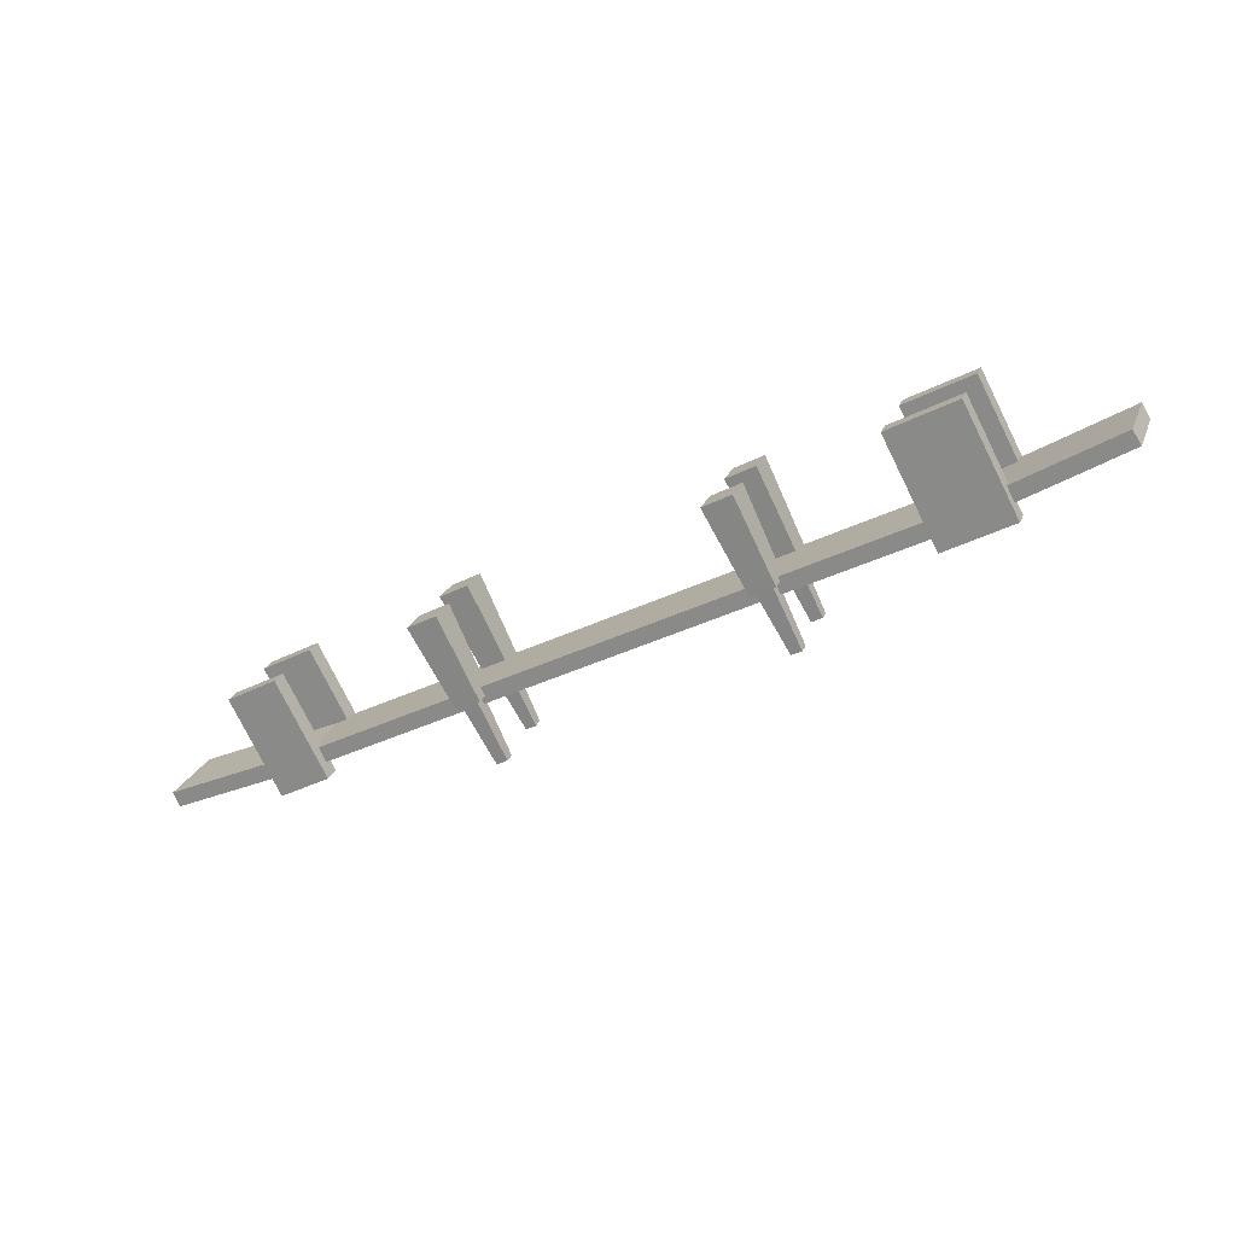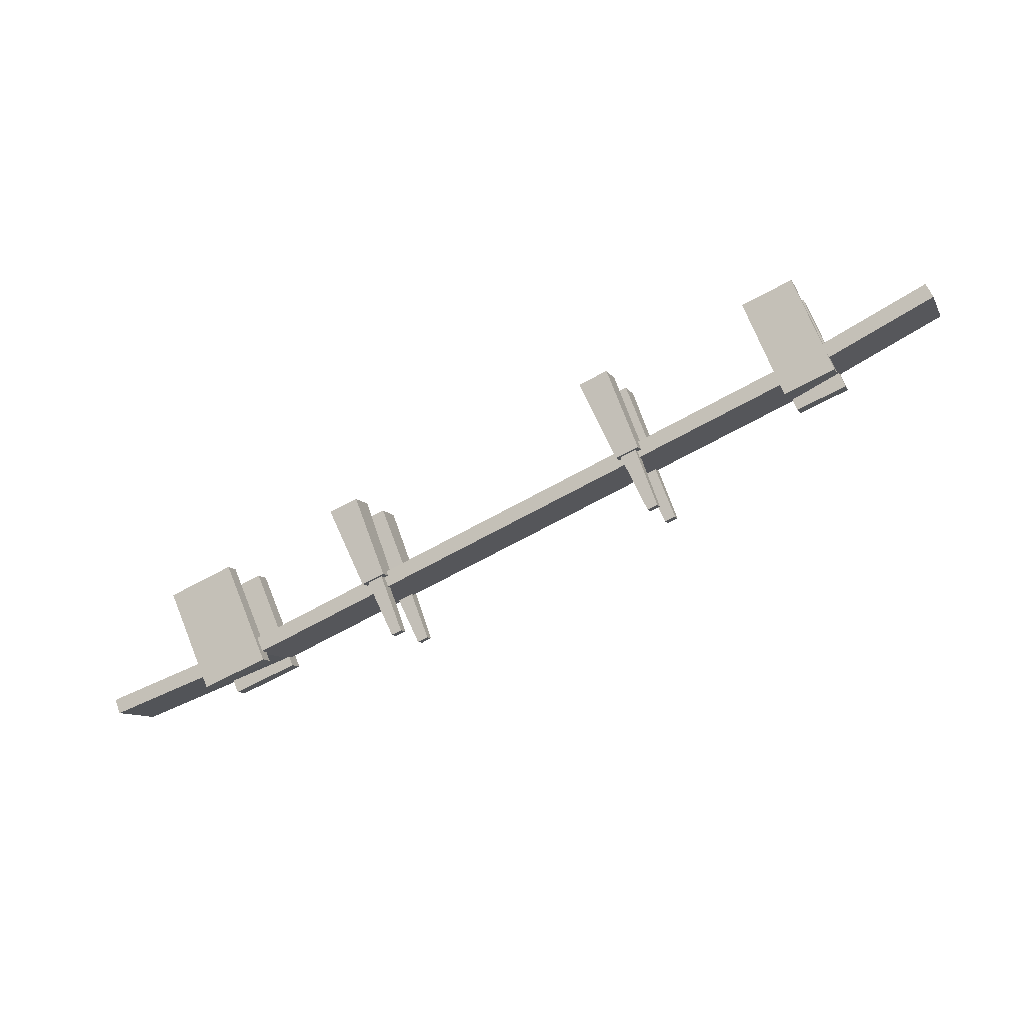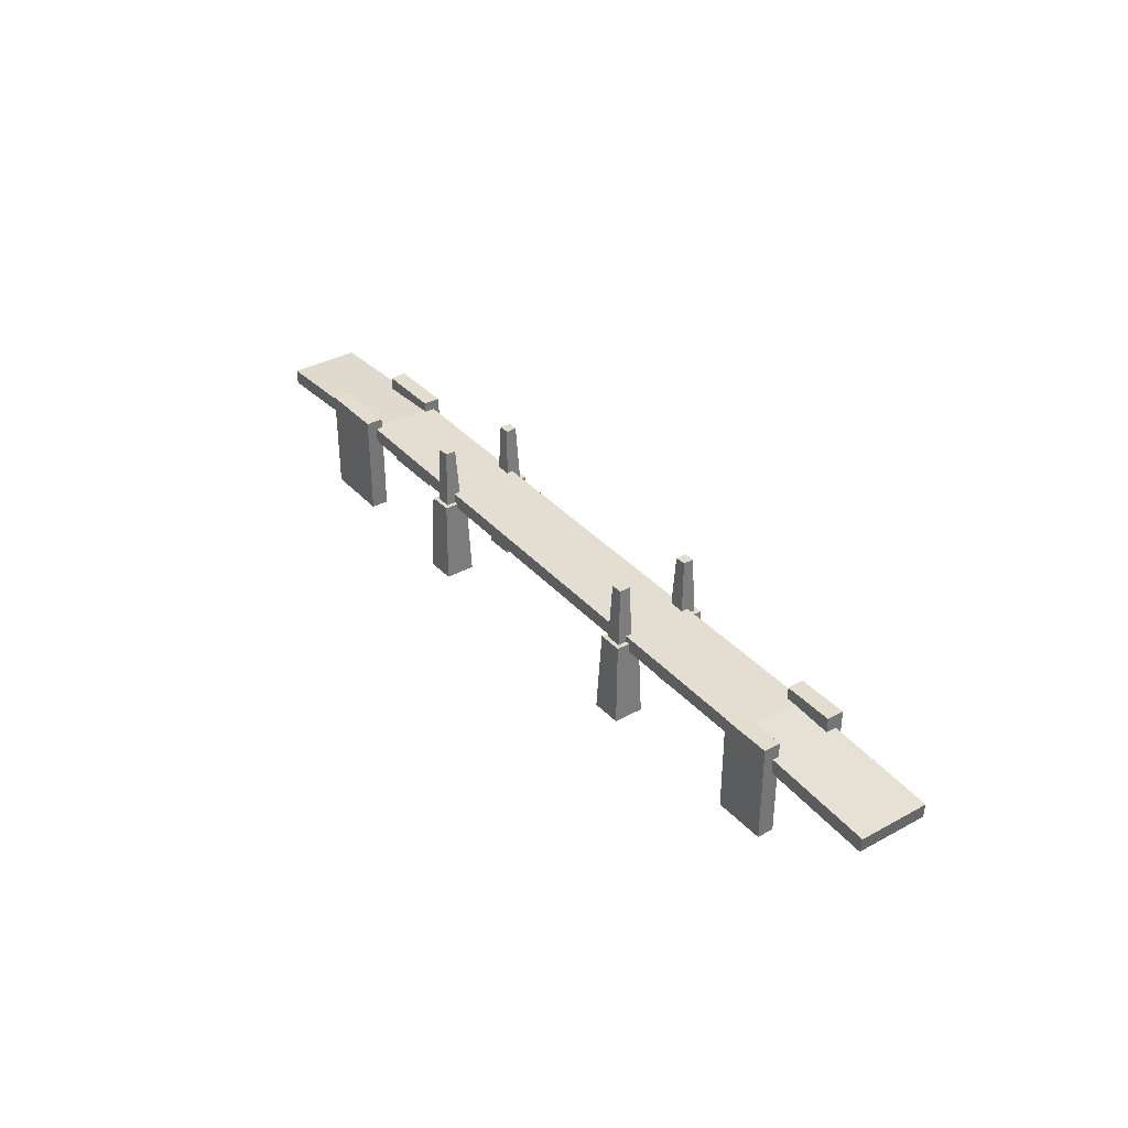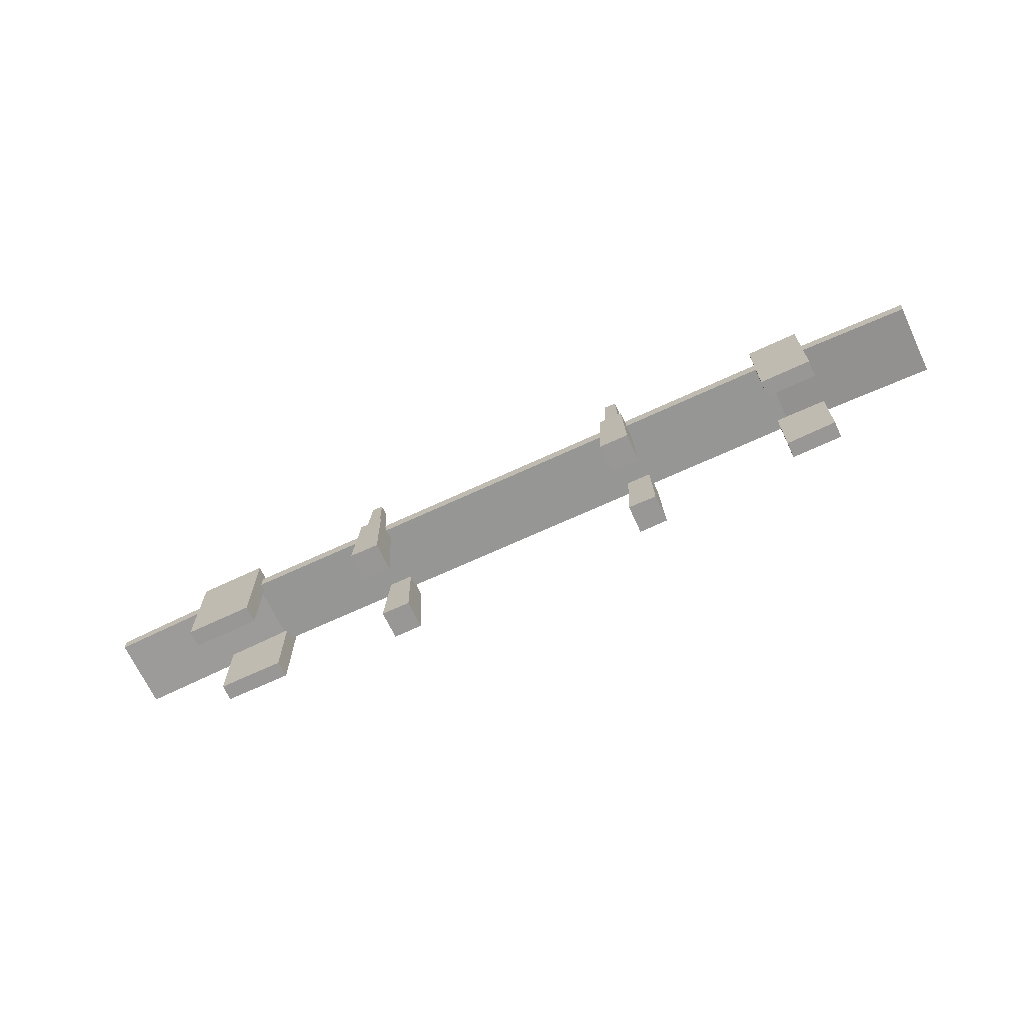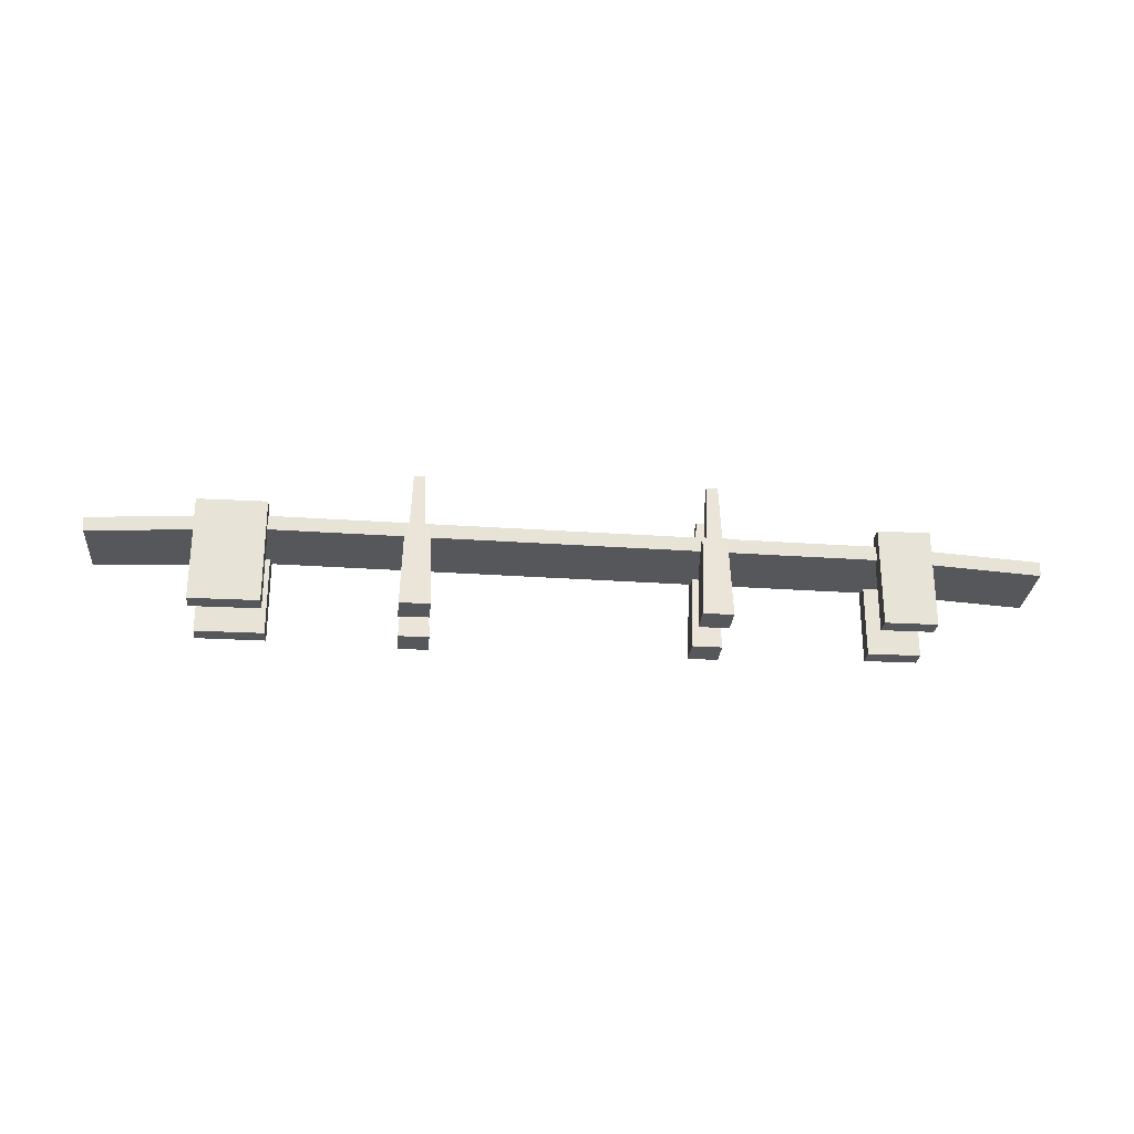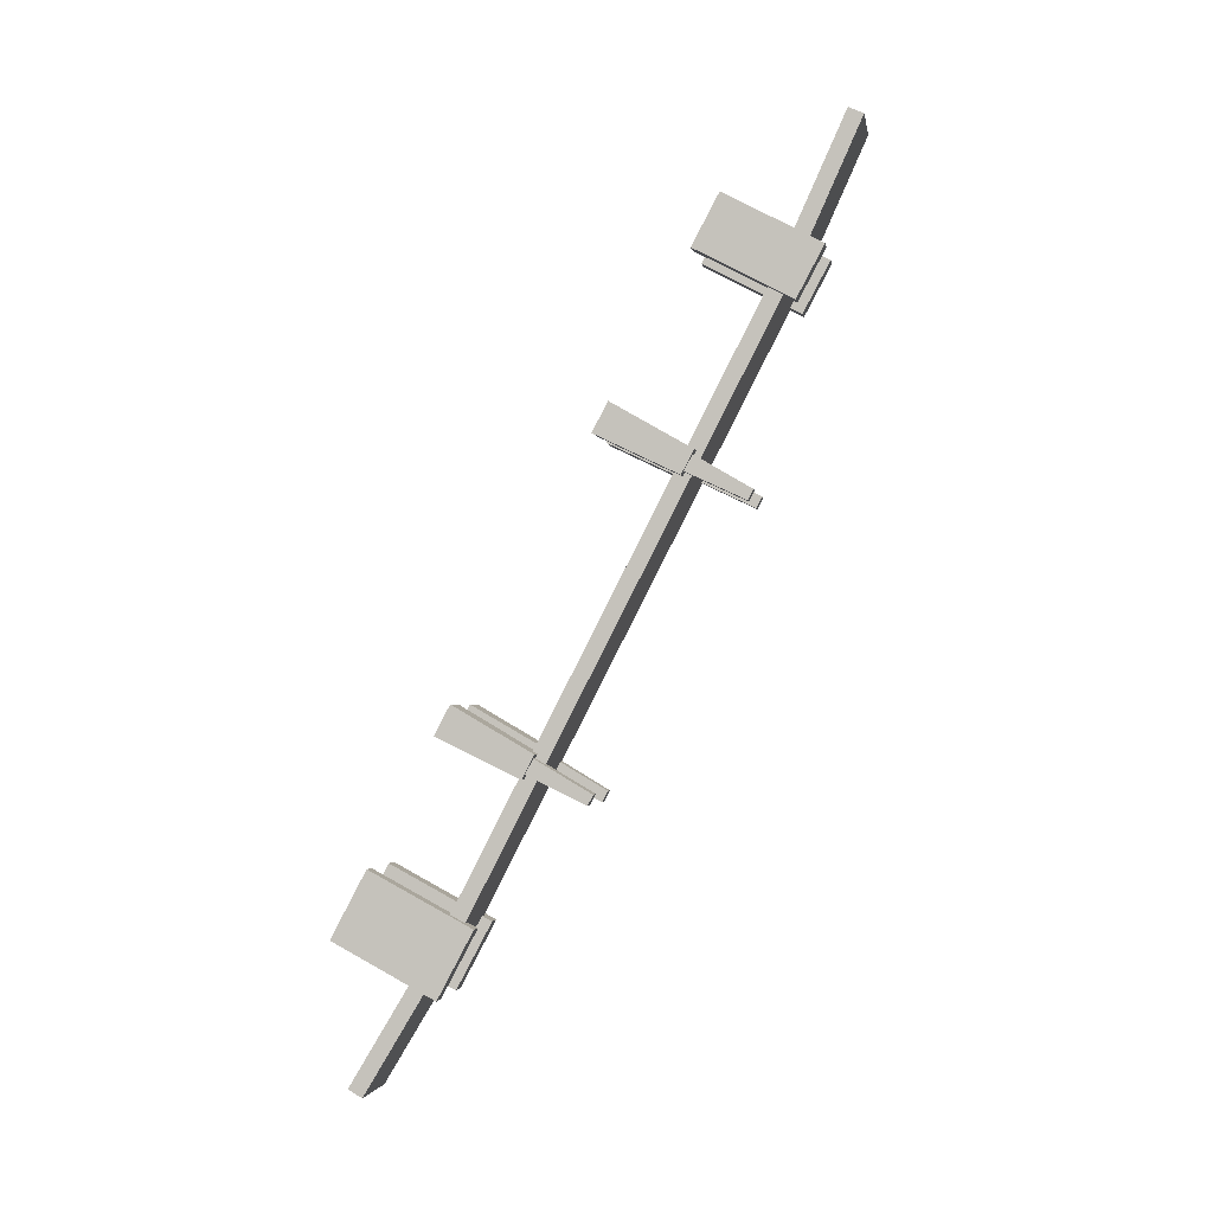
<metadata>
{"format":"obj","ext":"obj","renderer":"f3d","projection":"perspective","resolution":1024,"background":"white","views":[{"elev":-76.8,"azim":-153.6,"up":"+Y"},{"elev":72.9,"azim":-22.0,"up":"+Y"},{"elev":35.5,"azim":73.5,"up":"+Z"},{"elev":-68.2,"azim":44.7,"up":"+Z"},{"elev":-27.1,"azim":14.8,"up":"+Z"},{"elev":70.5,"azim":-60.6,"up":"+Y"}]}
</metadata>
<code>
g Mesh1 entrywall_4_1 walls Bos_PublicGardenBridge_1_1 Model
v 4.126e+04 5.144e+04 14.89
v 4.126e+04 5.143e+04 -3.221
v 4.126e+04 5.143e+04 14.89
f 1 2 3
v 4.126e+04 5.144e+04 -3.221
f 2 1 4
v 4.127e+04 5.144e+04 -3.221
f 1 5 4
v 4.127e+04 5.144e+04 14.89
f 5 1 6
f 3 6 1
v 4.127e+04 5.144e+04 14.89
f 6 3 7
v 4.127e+04 5.144e+04 -3.221
f 3 8 7
f 8 3 2
f 2 5 8
f 5 2 4
f 6 8 5
f 8 6 7
g Mesh2 entrywall_4_2 walls Bos_PublicGardenBridge_1_1 Model
v 4.126e+04 5.145e+04 14.89
v 4.126e+04 5.145e+04 -3.221
v 4.126e+04 5.145e+04 14.89
f 9 10 11
v 4.126e+04 5.145e+04 -3.221
f 10 9 12
v 4.127e+04 5.145e+04 -3.221
f 9 13 12
v 4.127e+04 5.145e+04 14.89
f 13 9 14
f 11 14 9
v 4.127e+04 5.145e+04 14.89
f 14 11 15
v 4.127e+04 5.145e+04 -3.221
f 11 16 15
f 16 11 10
f 10 13 16
f 13 10 12
f 14 16 13
f 16 14 15
g Mesh3 entrywall_5_1 walls Bos_PublicGardenBridge_1_1 Model
v 4.137e+04 5.147e+04 13.86
v 4.137e+04 5.147e+04 -3.18
v 4.137e+04 5.147e+04 13.86
f 17 18 19
v 4.137e+04 5.147e+04 -3.18
f 18 17 20
v 4.138e+04 5.148e+04 -3.18
f 17 21 20
v 4.138e+04 5.148e+04 13.86
f 21 17 22
f 19 22 17
v 4.138e+04 5.147e+04 13.86
f 22 19 23
f 18 23 19
v 4.138e+04 5.147e+04 -3.18
f 23 18 24
f 18 21 24
f 21 18 20
f 22 24 21
f 24 22 23
g Mesh4 entrywall_3_1 walls Bos_PublicGardenBridge_1_1 Model
v 4.136e+04 5.149e+04 13.86
v 4.136e+04 5.148e+04 -3.18
v 4.136e+04 5.148e+04 13.86
f 25 26 27
v 4.136e+04 5.149e+04 -3.18
f 26 25 28
v 4.137e+04 5.149e+04 -3.18
f 25 29 28
v 4.137e+04 5.149e+04 13.86
f 29 25 30
f 27 30 25
v 4.137e+04 51486 13.86
f 30 27 31
f 26 31 27
v 4.137e+04 51486 -3.18
f 31 26 32
f 26 29 32
f 29 26 28
f 30 32 29
f 32 30 31
g Mesh5 Group1 Pier1 piers Bos_PublicGardenBridge_1_1 Model
v 4.134e+04 5.148e+04 11.07
v 4.134e+04 5.147e+04 11.07
v 4.134e+04 5.147e+04 11.07
f 33 34 35
v 4.134e+04 5.148e+04 11.07
f 34 33 36
v 4.134e+04 5.148e+04 21.16
f 37 36 33
v 41338 5.148e+04 21.16
f 36 37 38
v 4.134e+04 5.147e+04 21.16
f 39 38 37
v 4.134e+04 5.148e+04 21.16
f 38 39 40
f 39 34 40
f 34 39 35
f 39 33 35
f 33 39 37
f 36 40 34
f 40 36 38
g Mesh6 Pier1 piers Bos_PublicGardenBridge_1_1 Model
v 41339 5.148e+04 -3.18
v 4.134e+04 5.147e+04 -3.182
v 4.133e+04 5.148e+04 -3.182
f 41 42 43
v 4.134e+04 5.147e+04 -3.18
f 42 41 44
v 4.134e+04 5.147e+04 11.07
f 41 45 44
v 4.134e+04 5.148e+04 11.07
f 45 41 46
f 43 46 41
v 4.133e+04 5.148e+04 11.07
f 46 43 47
v 4.134e+04 51473 11.07
f 43 48 47
f 48 43 42
f 42 45 48
f 45 42 44
f 35 48 45
f 48 35 47
f 33 47 35
f 47 33 46
f 46 33 36
v 4.134e+04 5.147e+04 11.07
f 46 36 49
f 46 49 45
f 35 45 49
g Mesh7 Group2 Pier2 piers Bos_PublicGardenBridge_1_1 Model
v 4.129e+04 51448 11.05
v 41297 5.145e+04 11.06
v 4.129e+04 5.145e+04 11.05
f 50 51 52
v 4.13e+04 5.145e+04 11.06
f 51 50 53
v 41294 5.145e+04 21.14
f 54 53 50
v 4.13e+04 5.145e+04 21.14
f 53 54 55
v 4.129e+04 5.145e+04 21.14
f 56 55 54
v 4.13e+04 5.145e+04 21.14
f 55 56 57
f 56 51 57
f 51 56 52
f 56 50 52
f 50 56 54
f 53 57 51
f 57 53 55
g Mesh8 Pier2 piers Bos_PublicGardenBridge_1_1 Model
v 4.13e+04 5.145e+04 -3.198
v 4.129e+04 5.144e+04 -3.199
v 4.129e+04 5.145e+04 -3.199
f 58 59 60
v 4.13e+04 5.145e+04 -3.198
f 59 58 61
v 4.13e+04 5.145e+04 11.06
f 58 62 61
v 4.13e+04 5.145e+04 11.06
f 62 58 63
f 60 63 58
v 4.129e+04 5.145e+04 11.05
f 63 60 64
v 41294 5.144e+04 11.05
f 60 65 64
f 65 60 59
f 59 62 65
f 62 59 61
f 52 65 62
f 65 52 64
f 50 64 52
f 64 50 63
f 63 50 53
v 41297 5.145e+04 11.06
f 63 53 66
f 63 66 62
f 52 62 66
g Mesh9 Group3 Pier3 piers Bos_PublicGardenBridge_1_1 Model
v 41340 5.146e+04 11.07
v 4.134e+04 5.146e+04 11.07
v 4.134e+04 5.146e+04 11.07
f 67 68 69
v 4.134e+04 5.147e+04 11.07
f 68 67 70
v 4.134e+04 5.146e+04 21.16
f 71 70 67
v 4.134e+04 5.146e+04 21.16
f 70 71 72
v 4.134e+04 5.146e+04 21.16
f 73 72 71
v 4.134e+04 5.146e+04 21.16
f 72 73 74
f 73 68 74
f 68 73 69
f 73 67 69
f 67 73 71
f 70 74 68
f 74 70 72
g Mesh10 Pier3 piers Bos_PublicGardenBridge_1_1 Model
v 4.134e+04 5.147e+04 -3.18
v 4.134e+04 5.146e+04 -3.182
v 4.134e+04 5.147e+04 -3.182
f 75 76 77
v 41345 5.146e+04 -3.18
f 76 75 78
v 4.134e+04 5.146e+04 11.07
f 75 79 78
v 41343 5.147e+04 11.07
f 79 75 80
f 77 80 75
v 4.134e+04 5.146e+04 11.07
f 80 77 81
v 4.134e+04 51461 11.07
f 77 82 81
f 82 77 76
f 76 79 82
f 79 76 78
f 69 82 79
f 82 69 81
f 67 81 69
f 81 67 80
f 80 67 70
v 4.134e+04 5.146e+04 11.07
f 80 70 83
f 80 83 79
f 69 79 83
g Mesh11 Group4 Pier4 piers Bos_PublicGardenBridge_1_1 Model
v 4.129e+04 51460 11.05
v 4.129e+04 5.146e+04 11.06
v 4.129e+04 5.146e+04 11.05
f 84 85 86
v 4.129e+04 5.146e+04 11.06
f 85 84 87
v 4.129e+04 5.146e+04 21.14
f 88 87 84
v 4.129e+04 5.146e+04 21.14
f 87 88 89
v 4.129e+04 5.146e+04 21.14
f 90 89 88
v 4.129e+04 5.146e+04 21.14
f 89 90 91
f 90 85 91
f 85 90 86
f 90 84 86
f 84 90 88
f 87 91 85
f 91 87 89
g Mesh12 Pier4 piers Bos_PublicGardenBridge_1_1 Model
v 4.129e+04 5.146e+04 -3.197
v 4.129e+04 5.146e+04 -3.199
v 4.129e+04 5.146e+04 -3.199
f 92 93 94
v 4.129e+04 5.146e+04 -3.198
f 93 92 95
v 4.129e+04 5.146e+04 11.06
f 92 96 95
v 4.129e+04 5.146e+04 11.06
f 96 92 97
f 94 97 92
v 4.129e+04 5.146e+04 11.05
f 97 94 98
v 4.129e+04 5.146e+04 11.05
f 94 99 98
f 99 94 93
f 93 96 99
f 96 93 95
f 86 99 96
f 99 86 98
f 84 98 86
f 98 84 97
f 97 84 87
v 4.129e+04 5.146e+04 11.06
f 97 87 100
f 97 100 96
f 86 96 100
g Mesh13 TaperedDeck Bos_PublicGardenBridge_1_1 Model
v 4.127e+04 5.144e+04 13.17
v 4.137e+04 5.149e+04 11.76
v 4.127e+04 5.145e+04 13.17
f 101 102 103
v 4.137e+04 5.147e+04 11.76
f 102 101 104
v 4.127e+04 5.144e+04 10.63
f 105 104 101
v 4.137e+04 5.147e+04 9.209
f 104 105 106
v 4.137e+04 5.149e+04 9.209
f 105 107 106
v 4.127e+04 5.145e+04 10.63
f 107 105 108
f 101 108 105
f 108 101 103
v 4.124e+04 5.144e+04 11.66
f 109 101 103
v 4.124e+04 5.143e+04 11.66
f 101 109 110
v 4.124e+04 5.143e+04 9.138
f 109 111 110
v 4.124e+04 5.144e+04 9.138
f 111 109 112
f 103 112 109
f 112 103 108
f 102 108 103
f 108 102 107
f 104 107 102
f 107 104 106
v 4.139e+04 5.148e+04 7.476
f 113 104 106
v 4.139e+04 5.148e+04 10.01
f 104 113 114
v 41390 5.149e+04 10.01
f 113 115 114
v 4.139e+04 5.149e+04 7.476
f 115 113 116
f 113 107 116
f 107 113 106
f 107 115 116
f 115 107 102
f 104 115 102
f 115 104 114
f 105 112 108
f 112 105 111
f 101 111 105
f 111 101 110

</code>
